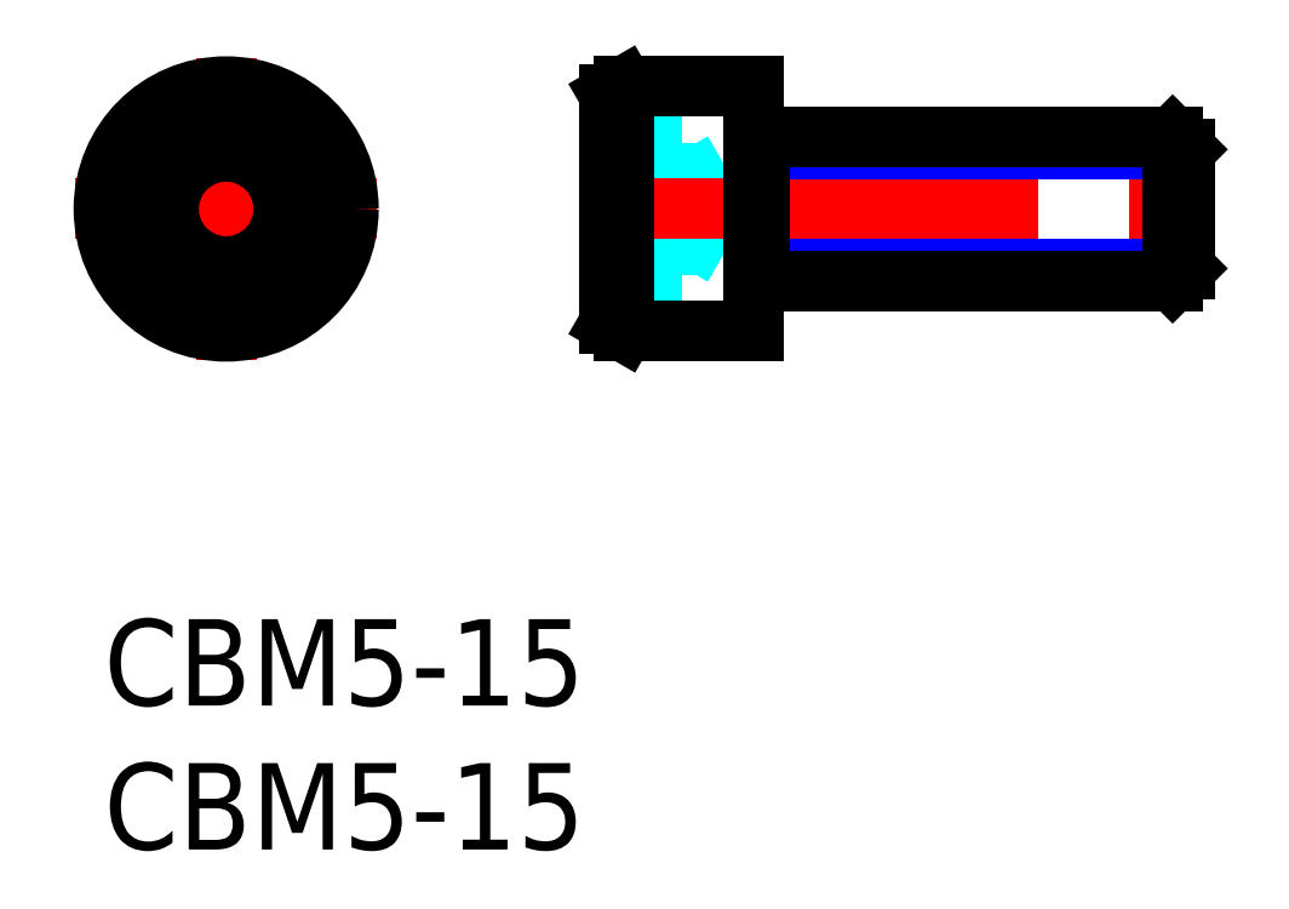
<metadata>
{"format":"dxf","ext":"dxf","renderer":"ezdxf+matplotlib","layout":"modelspace","background":"white","min_lineweight":24,"dpi":150}
</metadata>
<code>
0
SECTION
2
ENTITIES
0
INSERT
8
MSM_CONTINUOUS
2
*U9
10
0
20
0
30
0
0
INSERT
8
MSM_CONTINUOUS
2
*U10
10
0
20
0
30
0
0
LINE
8
MSM_CENTER
10
-1
20
14.25
30
0
11
9.5
21
14.25
31
0
0
LINE
8
MSM_CENTER
10
4.25
20
9
30
0
11
4.25
21
19.5
31
0
0
CIRCLE
8
MSM_CONTINUOUS
10
4.25
20
14.25
30
0
40
4.25
0
CIRCLE
8
MSM_CONTINUOUS
10
4.25
20
14.25
30
0
40
3.961
0
LINE
8
MSM_CONTINUOUS
10
4.25
20
11.94
30
0
11
2.25
21
13.1
31
0
0
LINE
8
MSM_CONTINUOUS
10
2.25
20
13.1
30
0
11
2.25
21
15.4
31
0
0
LINE
8
MSM_CONTINUOUS
10
2.25
20
15.4
30
0
11
4.25
21
16.56
31
0
0
LINE
8
MSM_CONTINUOUS
10
4.25
20
16.56
30
0
11
6.25
21
15.4
31
0
0
LINE
8
MSM_CONTINUOUS
10
6.25
20
15.4
30
0
11
6.25
21
13.1
31
0
0
LINE
8
MSM_CONTINUOUS
10
6.25
20
13.1
30
0
11
4.25
21
11.94
31
0
0
CIRCLE
8
MSM_CONTINUOUS
10
4.25
20
14.25
30
0
40
2
0
LINE
8
MSM_DASHED
10
20.08
20
16.56
30
0
11
17.58
21
16.56
31
0
0
LINE
8
MSM_DASHED
10
20.08
20
11.94
30
0
11
17.58
21
11.94
31
0
0
LINE
8
MSM_DASHED
10
20.08
20
16.56
30
0
11
20.08
21
11.94
31
0
0
LINE
8
MSM_DASHED
10
20.08
20
15.4
30
0
11
17.58
21
15.4
31
0
0
LINE
8
MSM_DASHED
10
21.23
20
14.25
30
0
11
20.08
21
16.25
31
0
0
LINE
8
MSM_DASHED
10
20.08
20
12.25
30
0
11
21.23
21
14.25
31
0
0
LINE
8
MSM_DASHED
10
20.08
20
13.1
30
0
11
17.58
21
13.1
31
0
0
LINE
8
MSM_CENTER
10
16.58
20
14.25
30
0
11
38.58
21
14.25
31
0
0
ARC
8
MSM_CONTINUOUS
10
22.78
20
11.55
30
0
40
0.2
50
90
51
180
0
ARC
8
MSM_CONTINUOUS
10
22.78
20
16.95
30
0
40
0.2
50
180
51
270
0
LINE
8
MSM_CONTINUOUS
10
17.58
20
10.29
30
0
11
18.08
21
10
31
0
0
LINE
8
MSM_CONTINUOUS
10
18.08
20
18.5
30
0
11
17.58
21
18.21
31
0
0
LINE
8
MSM_CONTINUOUS
10
17.58
20
18.21
30
0
11
17.58
21
10.29
31
0
0
LINE
8
MSM_CONTINUOUS
10
18.08
20
10
30
0
11
22.58
21
10
31
0
0
LINE
8
MSM_CONTINUOUS
10
22.58
20
18.5
30
0
11
18.08
21
18.5
31
0
0
LINE
8
MSM_CONTINUOUS
10
22.58
20
18.5
30
0
11
22.58
21
10
31
0
0
LINE
8
MSM_CONTINUOUS
10
18.08
20
18.5
30
0
11
18.08
21
10
31
0
0
LINE
8
MSM_NARROW
10
37.58
20
16.32
30
0
11
22.78
21
16.32
31
0
0
LINE
8
MSM_NARROW
10
37.58
20
12.18
30
0
11
22.78
21
12.18
31
0
0
LINE
8
MSM_CONTINUOUS
10
37.14
20
11.75
30
0
11
37.14
21
16.75
31
0
0
LINE
8
MSM_CONTINUOUS
10
22.78
20
16.75
30
0
11
22.78
21
11.75
31
0
0
LINE
8
MSM_CONTINUOUS
10
37.58
20
12.18
30
0
11
37.58
21
16.32
31
0
0
LINE
8
MSM_CONTINUOUS
10
37.58
20
16.32
30
0
11
37.14
21
16.75
31
0
0
LINE
8
MSM_CONTINUOUS
10
37.14
20
11.75
30
0
11
37.58
21
12.18
31
0
0
LINE
8
MSM_CONTINUOUS
10
37.14
20
11.75
30
0
11
22.78
21
11.75
31
0
0
LINE
8
MSM_CONTINUOUS
10
37.14
20
16.75
30
0
11
22.78
21
16.75
31
0
0
ENDSEC
0
EOF

</code>
